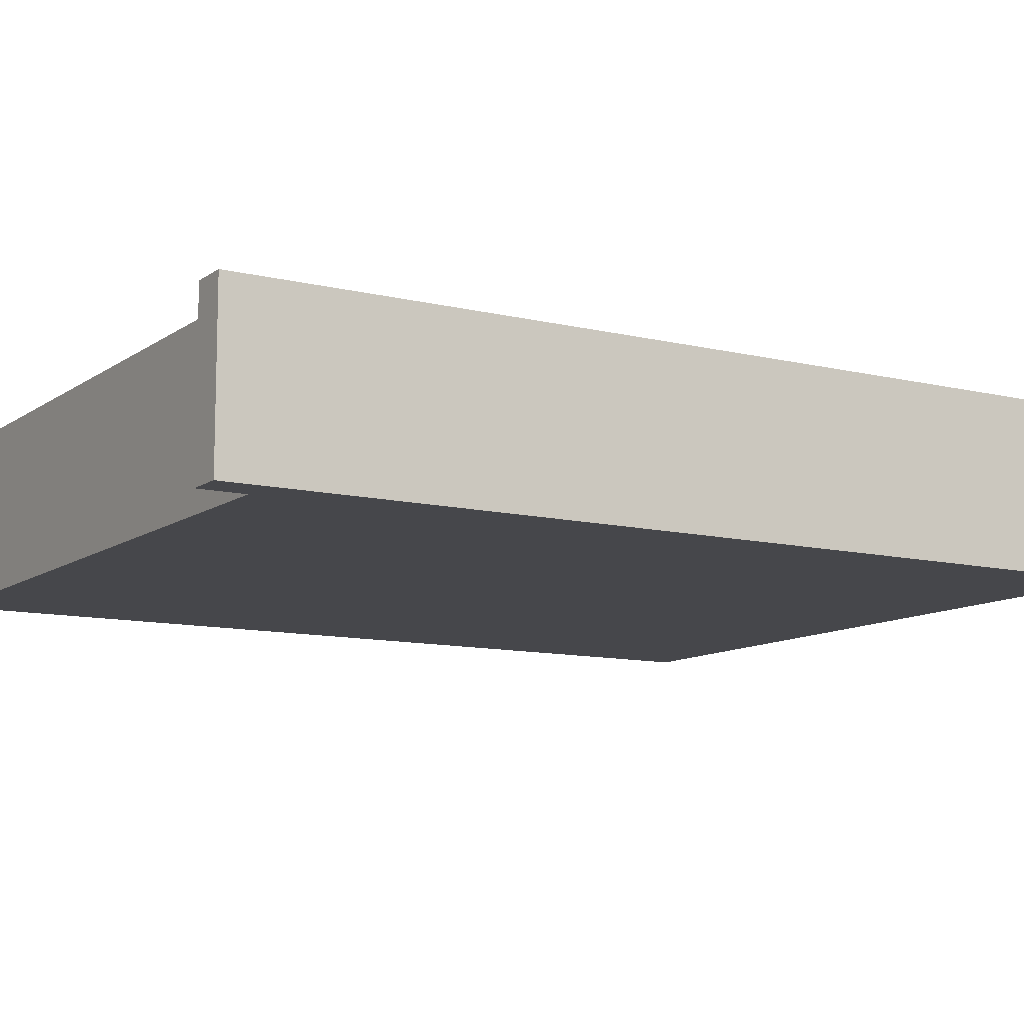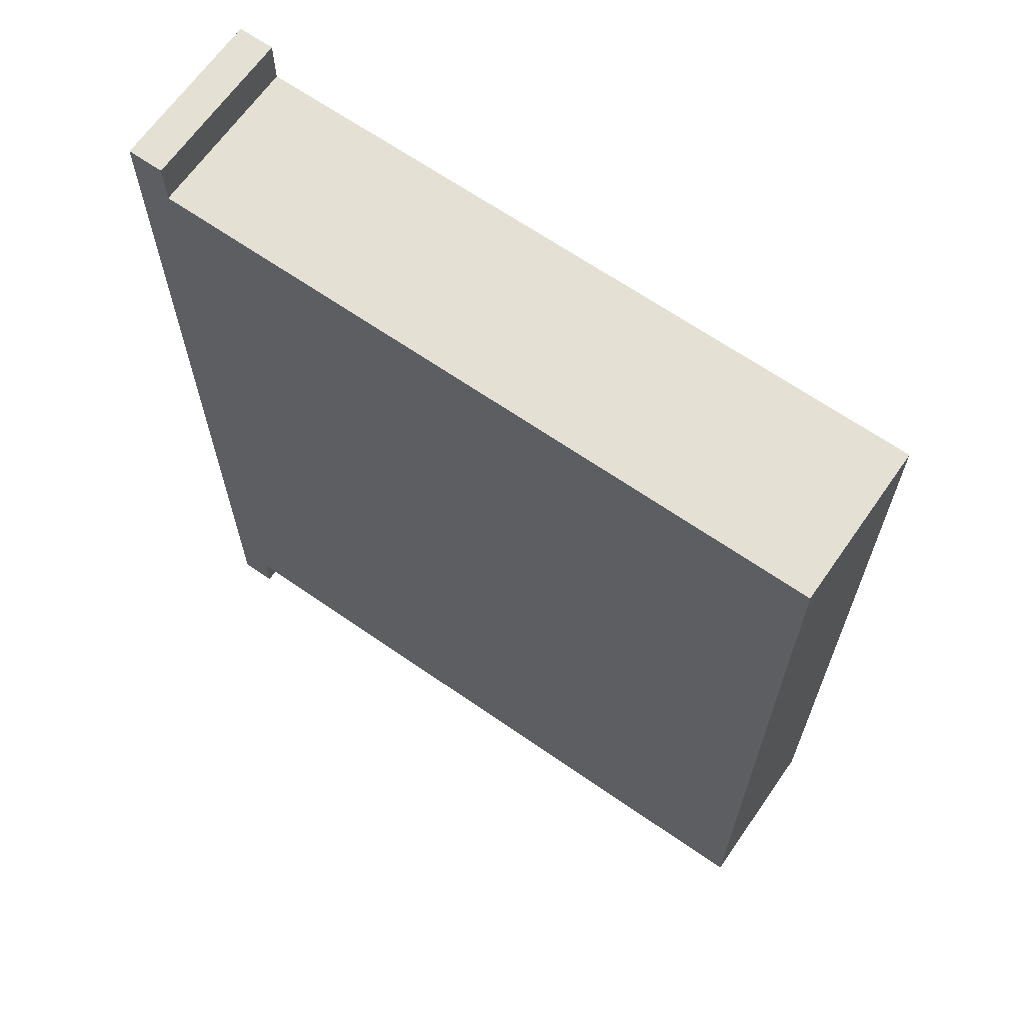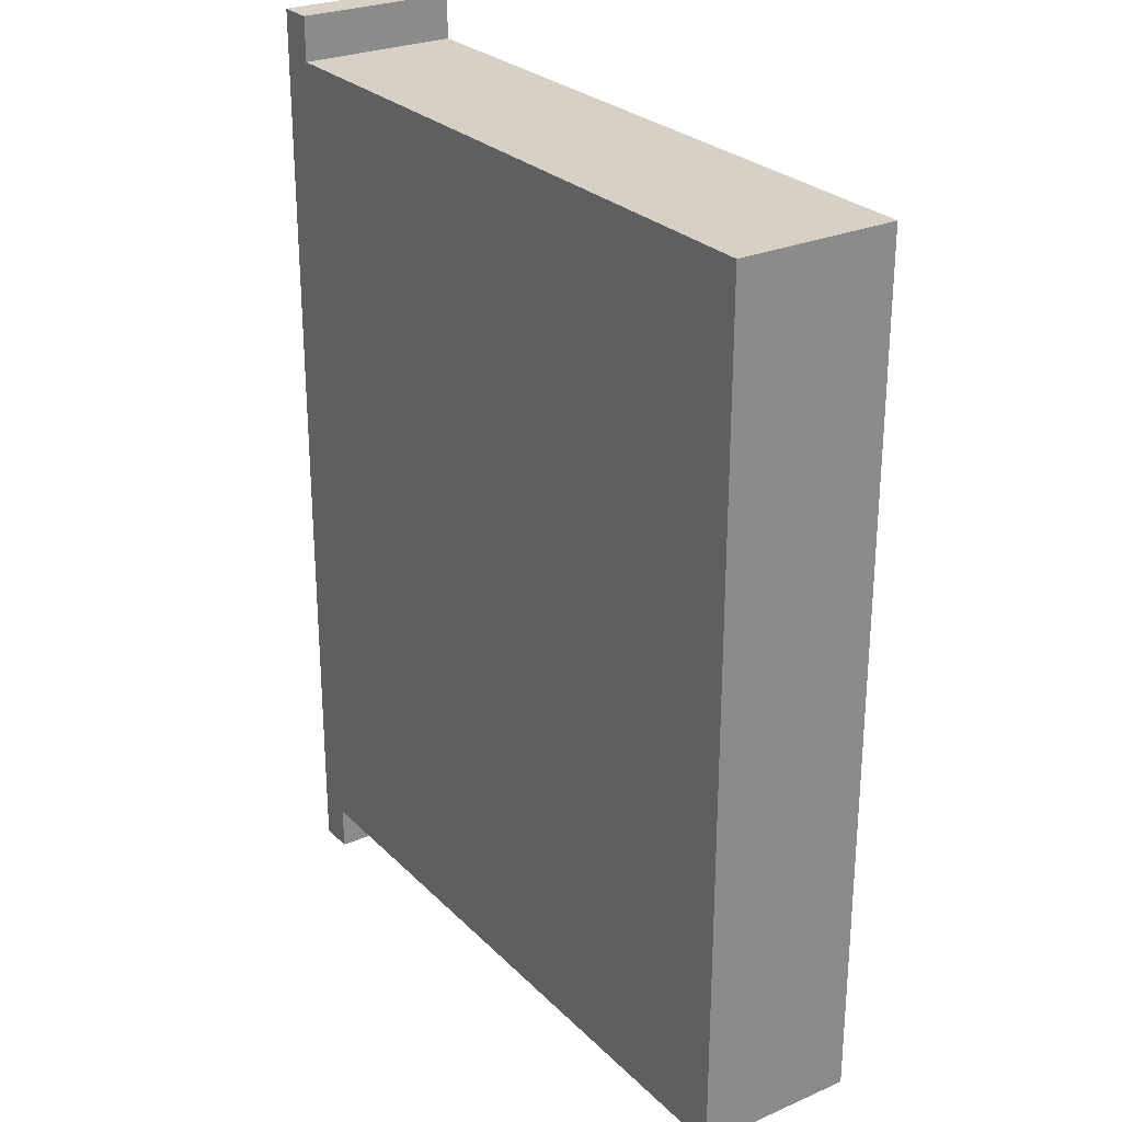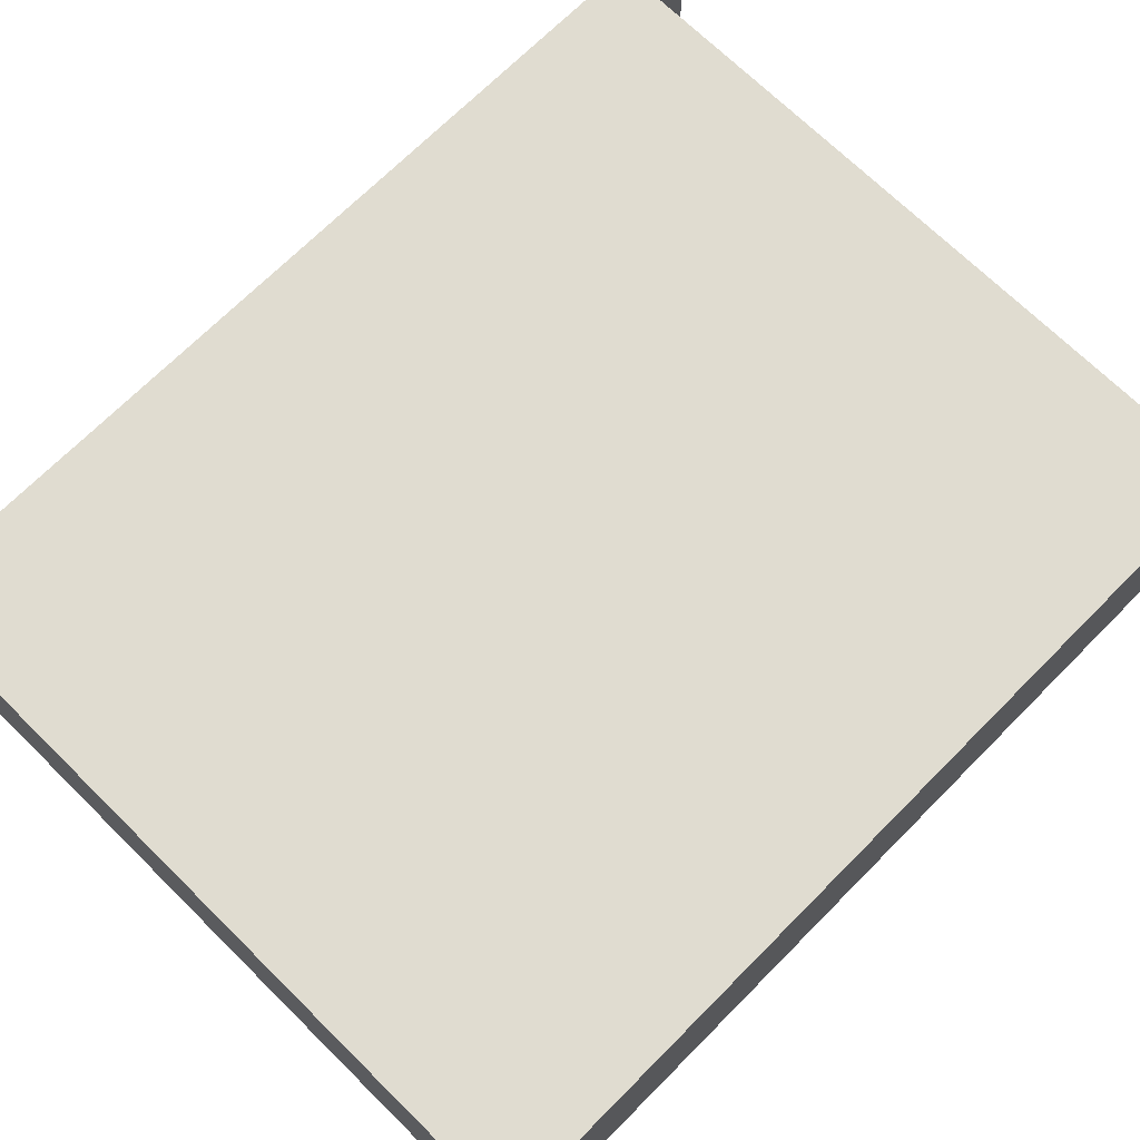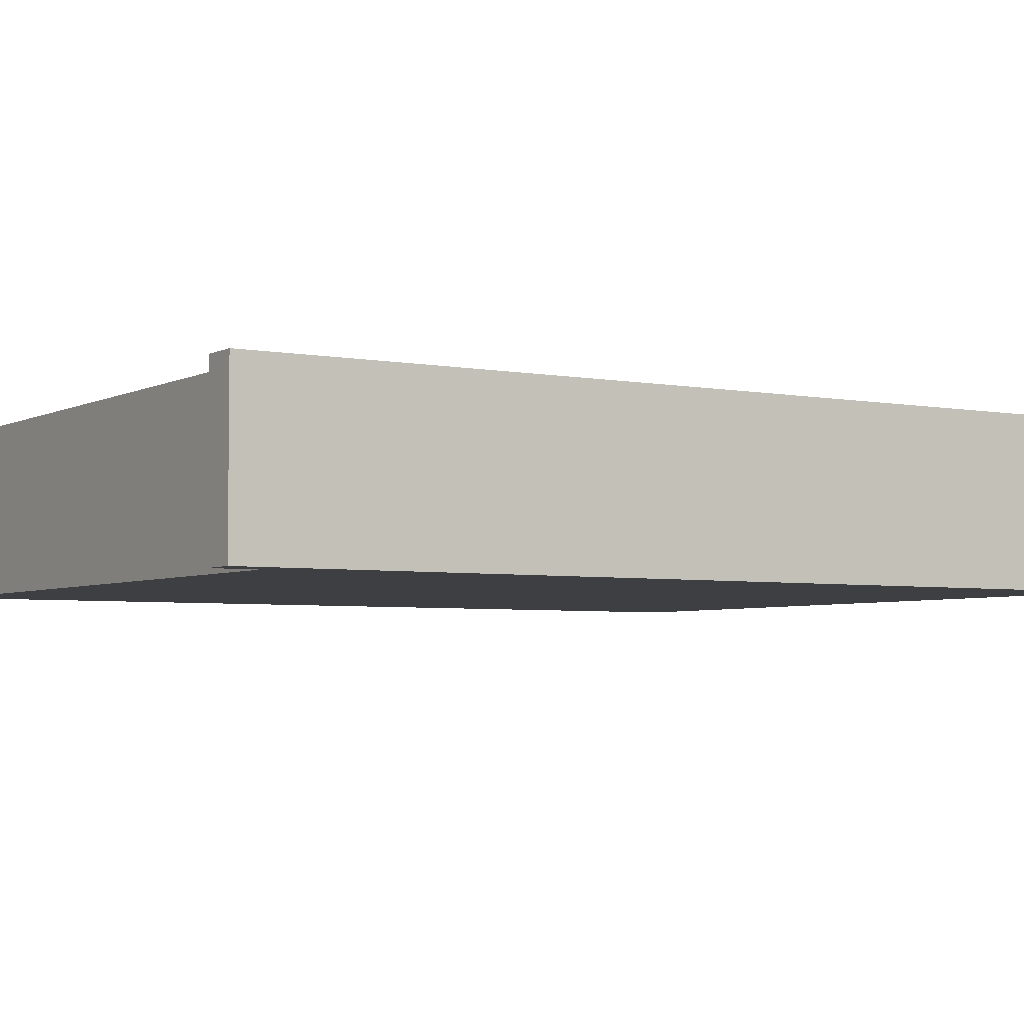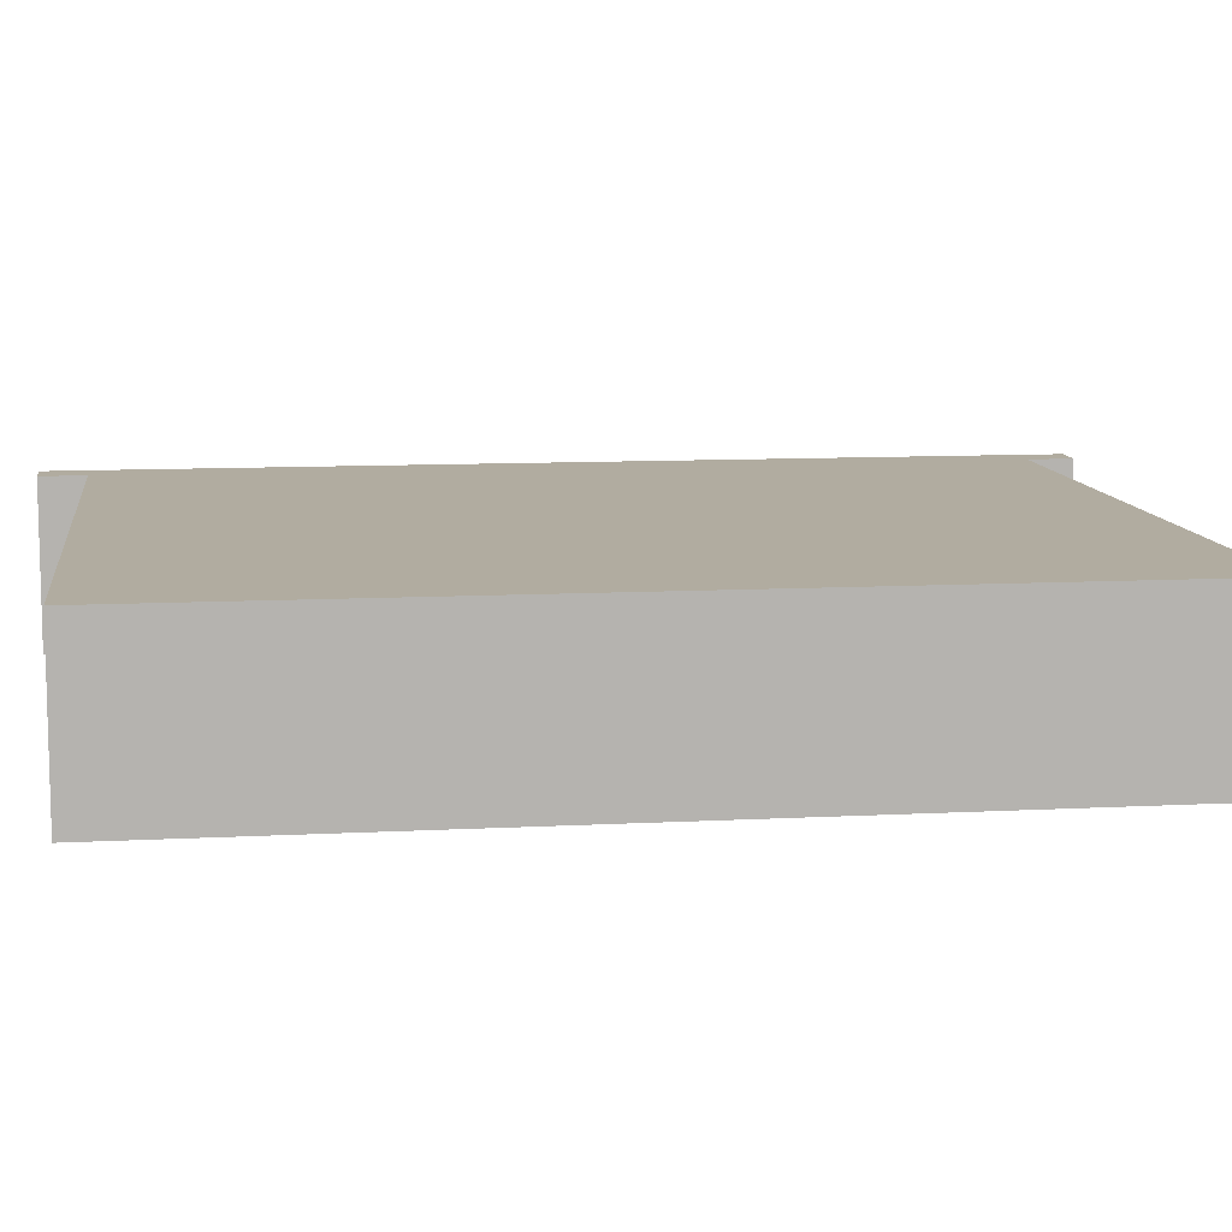
<metadata>
{"format":"obj","ext":"obj","renderer":"f3d","projection":"perspective","resolution":1024,"background":"white","views":[{"elev":-10.7,"azim":58.7,"up":"+Y"},{"elev":65.9,"azim":-145.1,"up":"+Z"},{"elev":26.8,"azim":-124.0,"up":"+Z"},{"elev":69.6,"azim":-135.3,"up":"+Y"},{"elev":-4.2,"azim":57.6,"up":"+Y"},{"elev":10.1,"azim":-97.8,"up":"+Y"}]}
</metadata>
<code>
o unit_Cube.001
v 0.18 -0.045 0.265
v 0.18 0.045 0.265
v 0.18 -0.045 0.24
v 0.18 0.045 0.24
v 0.2 -0.045 0.265
v 0.2 0.045 0.265
v 0.2 -0.045 0.24
v 0.2 0.045 0.24
v 0.18 -0.045 -0.24
v 0.18 0.045 -0.24
v 0.18 -0.045 -0.265
v 0.18 0.045 -0.265
v 0.2 -0.045 -0.24
v 0.2 0.045 -0.24
v 0.2 -0.045 -0.265
v 0.2 0.045 -0.265
v -0.2 0.045 -0.24
v -0.2 0.045 0.24
v -0.2 -0.045 0.24
v -0.2 -0.045 -0.24
v 0.18 -0.0405 -0.24
v 0.181 -0.04071 -0.24
v 0.181 0.04071 0.24
v 0.18 0.0405 0.24
v 0.2 0 -0.24
v 0.2 0 0.265
v 0.2 -0 0.24
v 0.2 -0 -0.265
f 1 2 4 24 3
f 3 24 7
f 5 26 6 2 1
f 8 4 2 6
f 9 21 10 12 11
f 11 12 16 28 15
f 13 22 21 9
f 11 15 13 9
f 16 12 10 14
f 14 21 22 13 25
f 7 24 23 8 27
f 24 4 8 23
f 3 7 5 1
f 7 27 26 5
f 27 8 6 26
f 14 25 28 16
f 15 28 25 13
f 14 10 17 18 4 8
f 19 18 17 20
f 20 9 13 7 3 19
f 13 25 14 8 27 7
f 20 17 10 21 9
f 9 21 14 25 13
f 14 21 10
f 3 24 4 18 19
f 4 24 7 27 8

</code>
